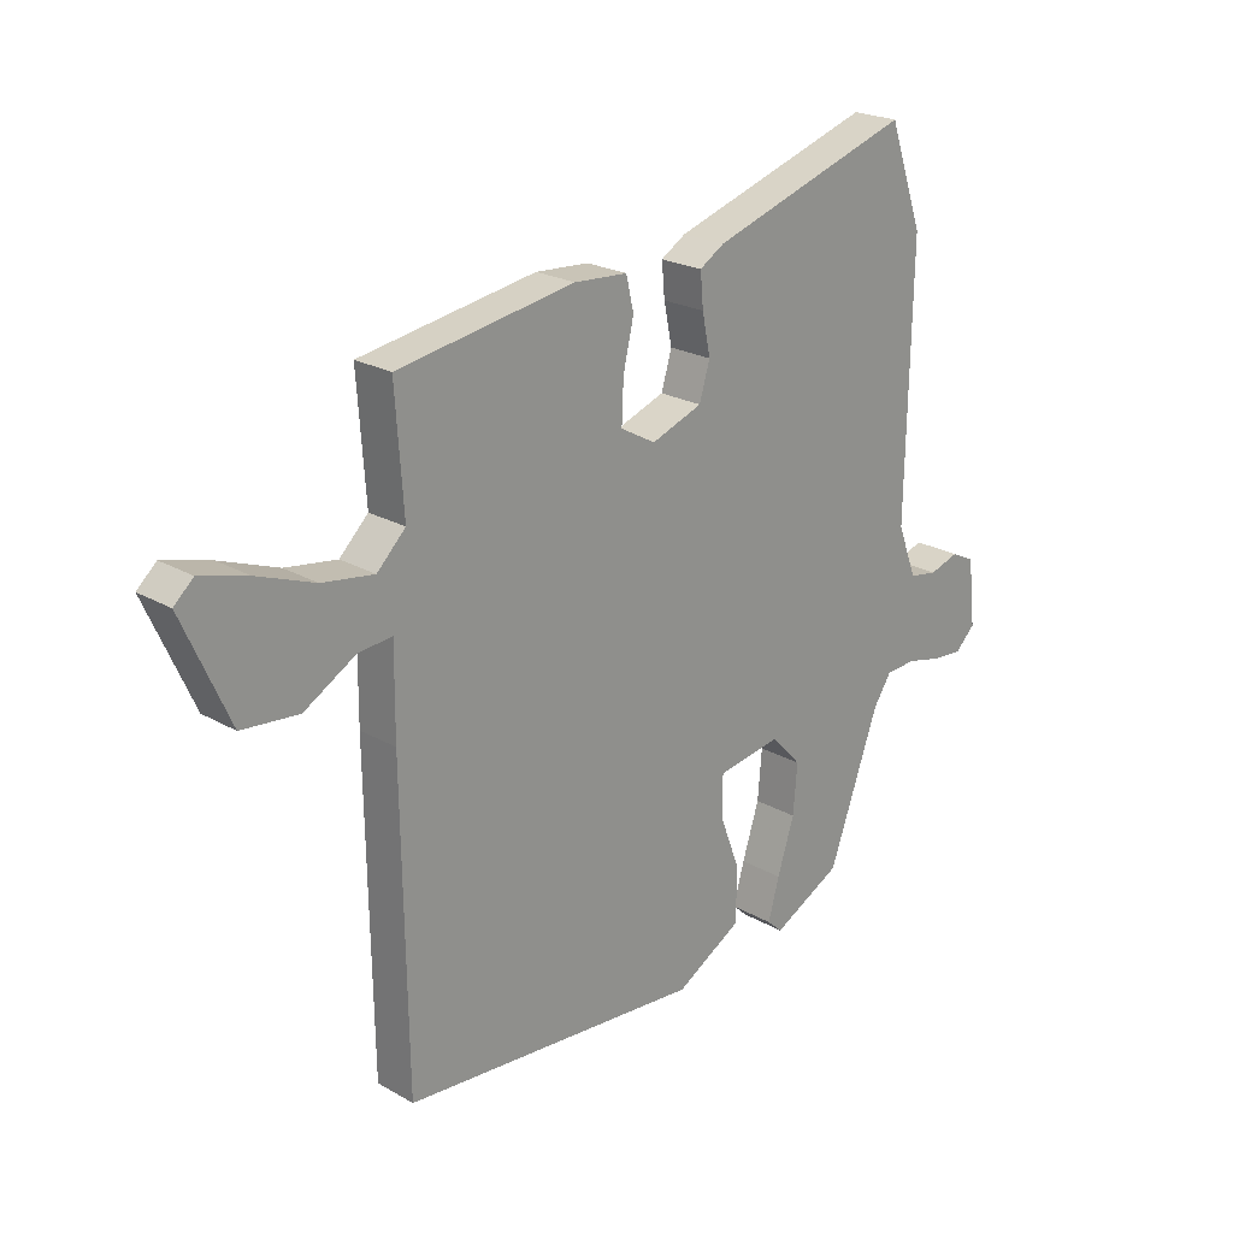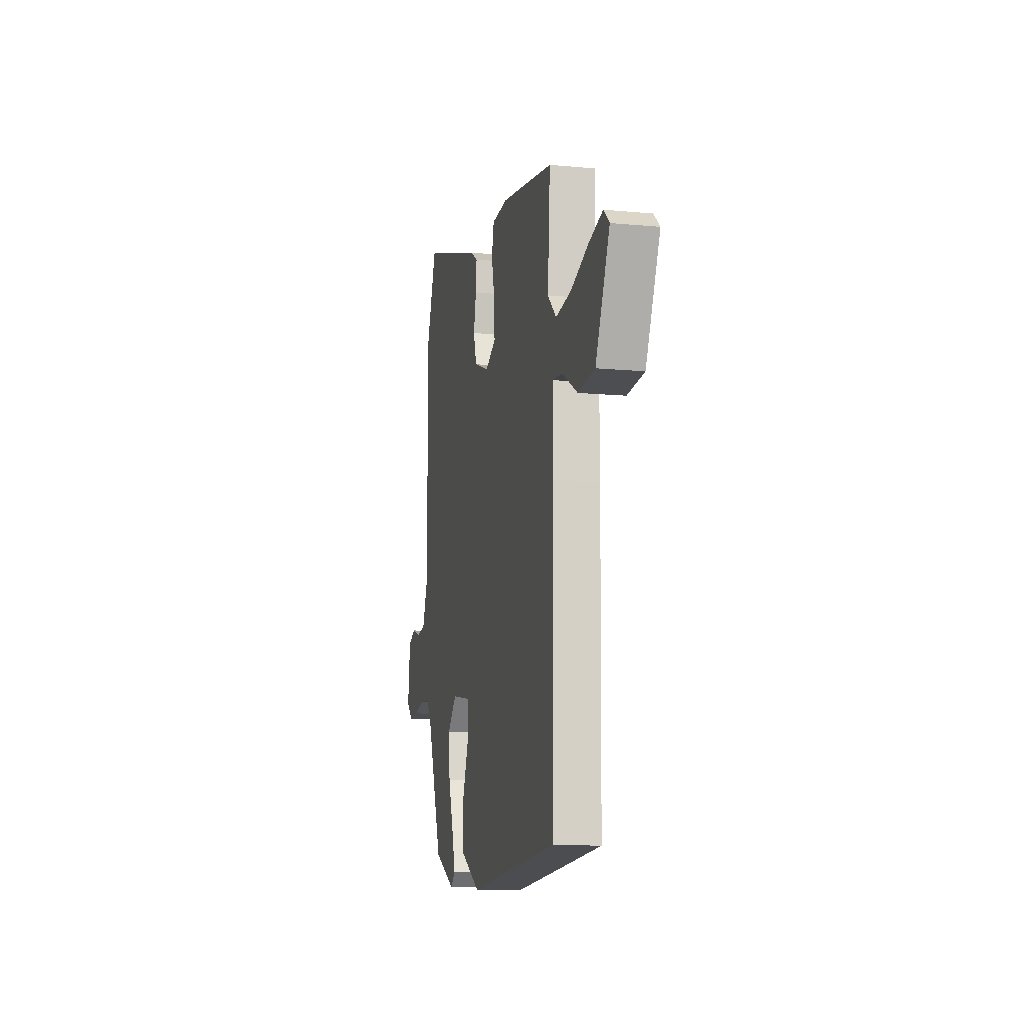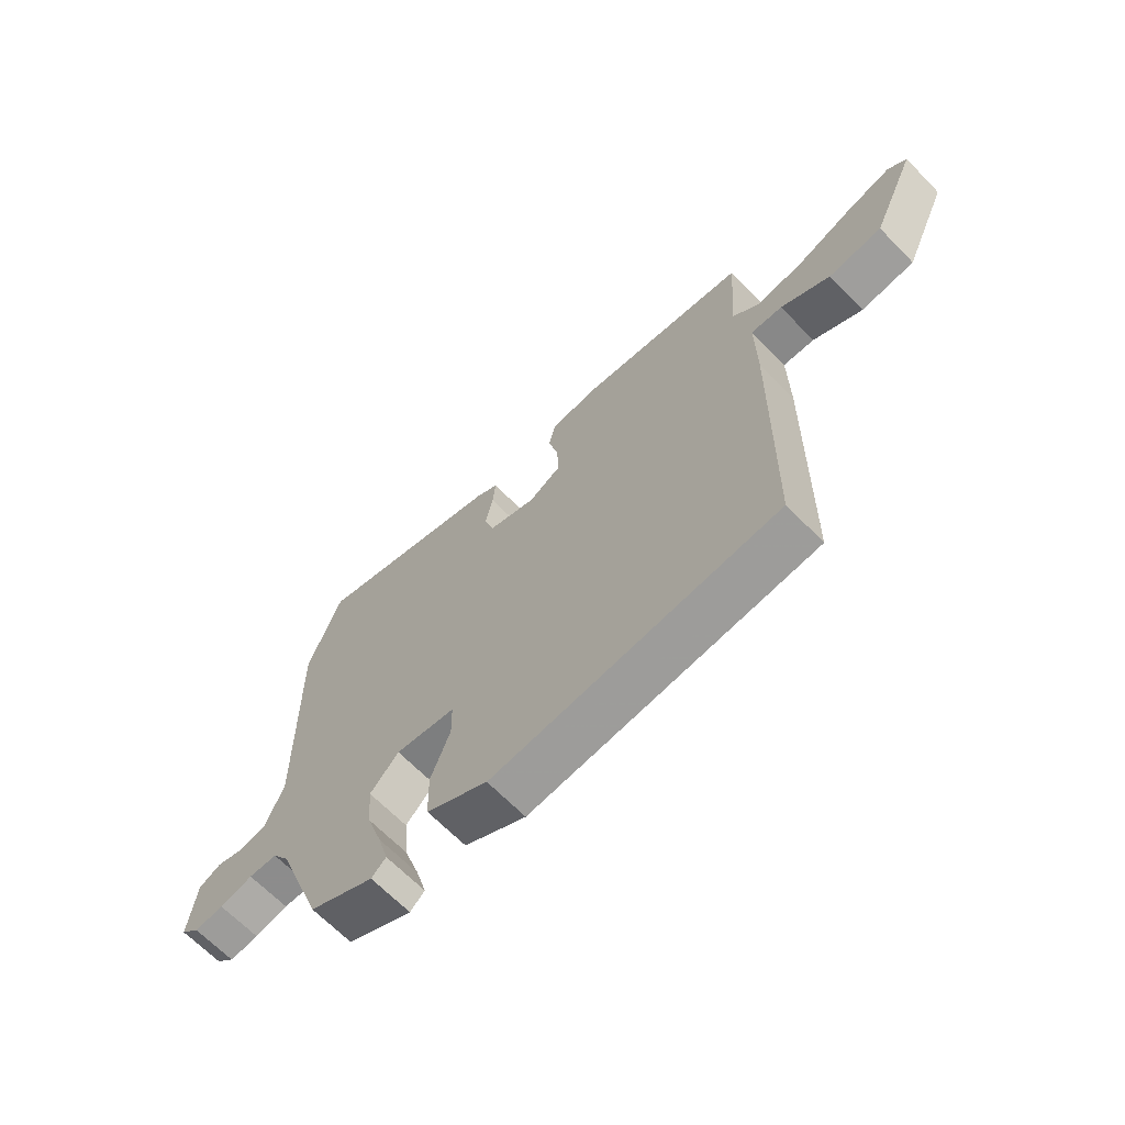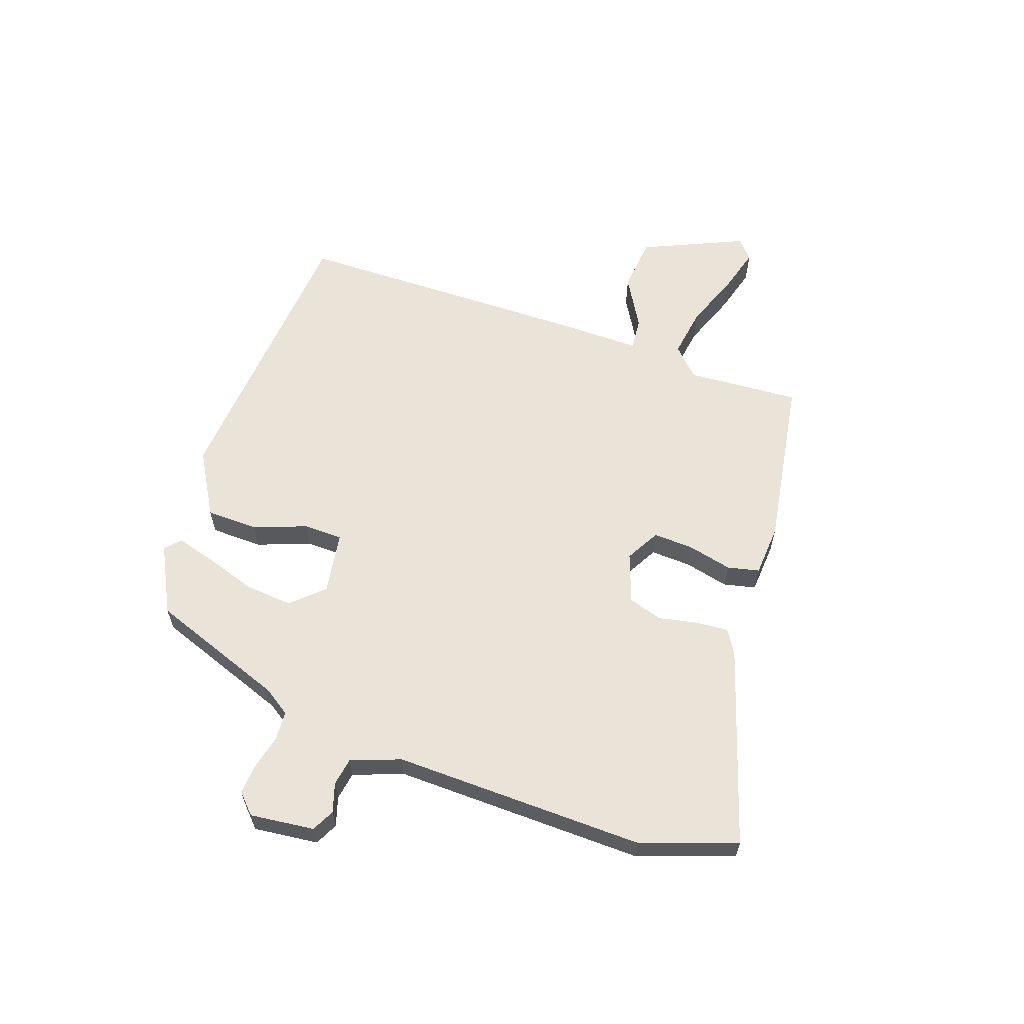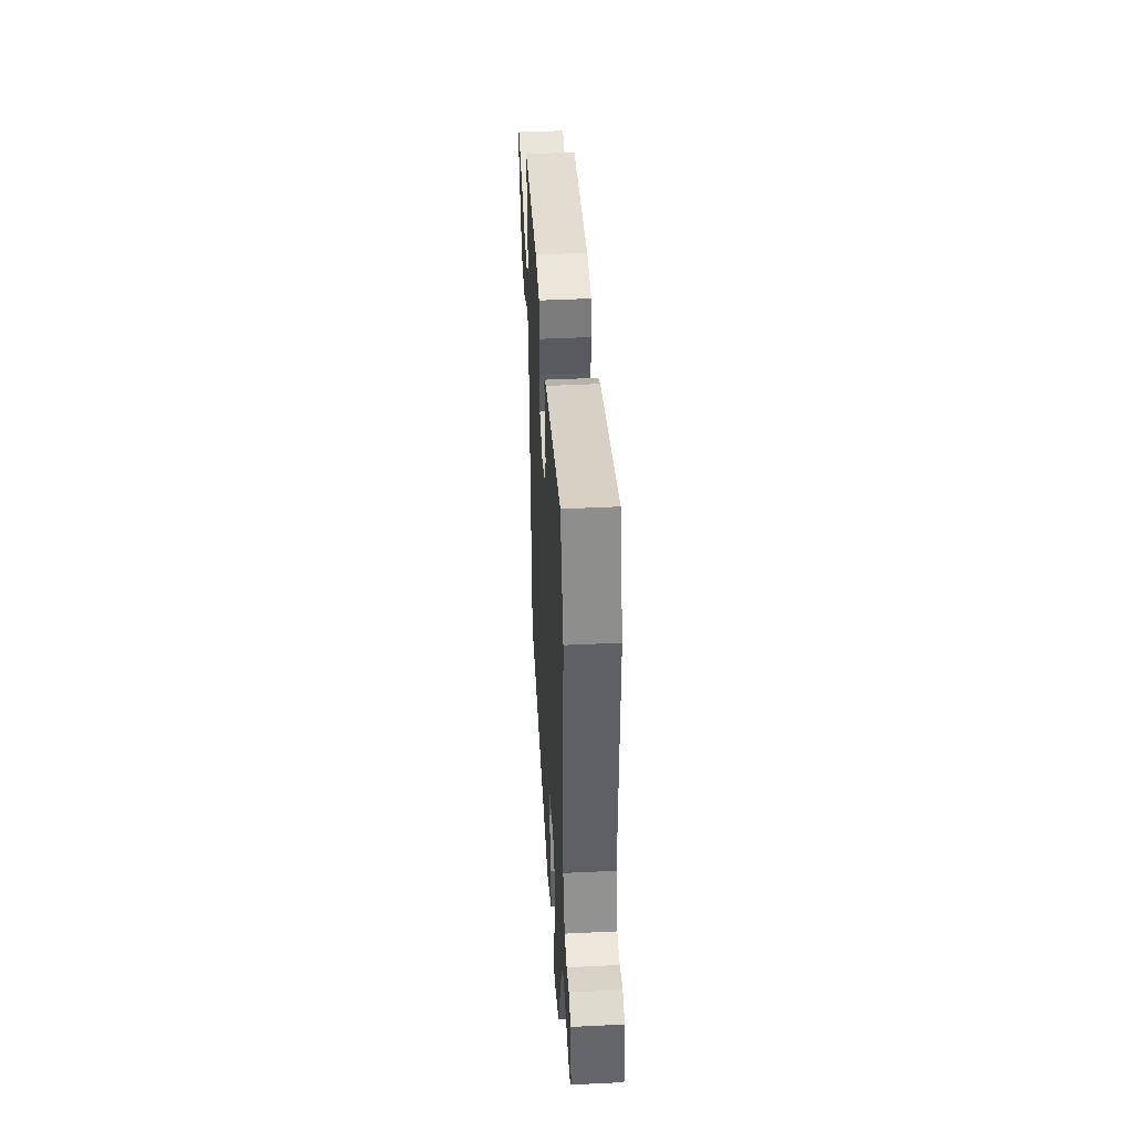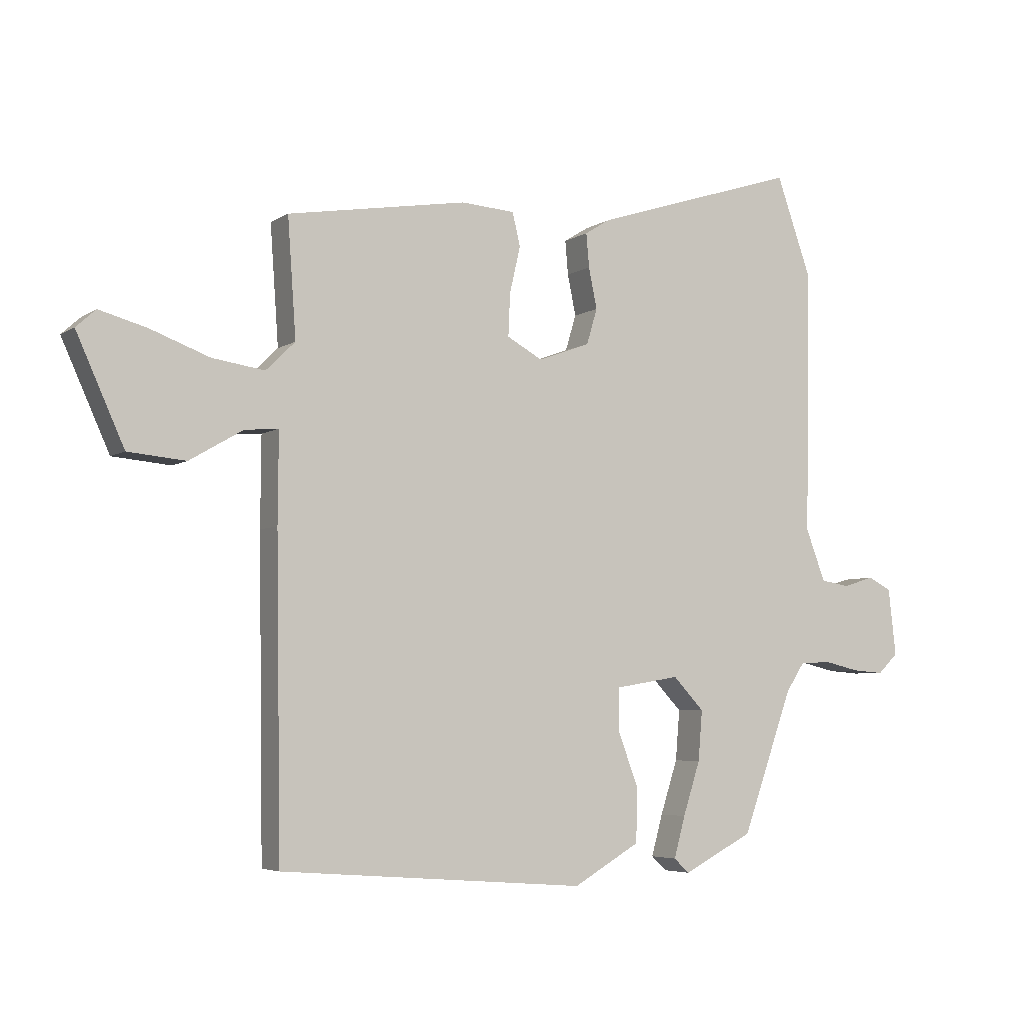
<metadata>
{"format":"obj","ext":"obj","renderer":"f3d","projection":"perspective","resolution":1024,"background":"white","views":[{"elev":22.3,"azim":134.8,"up":"+Z"},{"elev":-11.9,"azim":77.3,"up":"+Z"},{"elev":-66.9,"azim":44.4,"up":"+Z"},{"elev":60.8,"azim":-70.5,"up":"+Y"},{"elev":44.9,"azim":-93.2,"up":"+Z"},{"elev":-5.0,"azim":151.6,"up":"+Z"}]}
</metadata>
<code>
v 0.474 0.07 0.496
v 0.46 0.07 0.298
v 0.509 0.07 0.25
v 0.597 0.07 0.263
v 0.696 0.07 0.3
v 0.776 0.07 0.322
v 0.809 0.07 0.292
v 0.729 0.07 0.114
v 0.632 0.07 0.105
v 0.543 0.07 0.157
v 0.486 0.07 0.162
v 0.487 0.07 0.013
v 0.479 0.07 -0.506
v -0.036 0.07 -0.546
v -0.148 0.07 -0.481
v -0.15 0.07 -0.39
v -0.115 0.07 -0.297
v -0.116 0.07 -0.228
v -0.225 0.07 -0.21
v -0.277 0.07 -0.265
v -0.27 0.07 -0.349
v -0.241 0.07 -0.439
v -0.222 0.07 -0.508
v -0.248 0.07 -0.532
v -0.366 0.07 -0.471
v -0.452 0.07 -0.232
v -0.483 0.07 -0.185
v -0.535 0.07 -0.182
v -0.595 0.07 -0.196
v -0.648 0.07 -0.2
v -0.682 0.07 -0.167
v -0.669 0.07 -0.054
v -0.629 0.07 -0.034
v -0.578 0.07 -0.05
v -0.529 0.07 -0.042
v -0.496 0.07 0.045
v -0.504 0.07 0.489
v -0.445 0.07 0.656
v -0.099 0.07 0.545
v -0.057 0.07 0.519
v -0.062 0.07 0.462
v -0.076 0.07 0.394
v -0.058 0.07 0.334
v 0.029 0.07 0.302
v 0.089 0.07 0.335
v 0.086 0.07 0.406
v 0.068 0.07 0.484
v 0.081 0.07 0.54
v 0.172 0.07 0.546
v 0.474 0 0.496
v 0.46 0 0.298
v 0.509 0 0.25
v 0.597 0 0.263
v 0.696 0 0.3
v 0.776 0 0.322
v 0.809 0 0.292
v 0.729 0 0.114
v 0.632 0 0.105
v 0.543 0 0.157
v 0.486 0 0.162
v 0.487 0 0.013
v 0.479 0 -0.506
v -0.036 0 -0.546
v -0.148 0 -0.481
v -0.15 0 -0.39
v -0.115 0 -0.297
v -0.116 0 -0.228
v -0.225 0 -0.21
v -0.277 0 -0.265
v -0.27 0 -0.349
v -0.241 0 -0.439
v -0.222 0 -0.508
v -0.248 0 -0.532
v -0.366 0 -0.471
v -0.452 0 -0.232
v -0.483 0 -0.185
v -0.535 0 -0.182
v -0.595 0 -0.196
v -0.648 0 -0.2
v -0.682 0 -0.167
v -0.669 0 -0.054
v -0.629 0 -0.034
v -0.578 0 -0.05
v -0.529 0 -0.042
v -0.496 0 0.045
v -0.504 0 0.489
v -0.445 0 0.656
v -0.099 0 0.545
v -0.057 0 0.519
v -0.062 0 0.462
v -0.076 0 0.394
v -0.058 0 0.334
v 0.029 0 0.302
v 0.089 0 0.335
v 0.086 0 0.406
v 0.068 0 0.484
v 0.081 0 0.54
v 0.172 0 0.546
f 46 47 48 49
f 45 46 49 1
f 44 45 1 2
f 39 40 41 42
f 37 38 39 42
f 36 37 42 43
f 35 36 43 44
f 31 32 33 34
f 31 34 35
f 28 29 30 31
f 27 28 31 35
f 26 27 35 44
f 21 22 23 24
f 21 24 25 26
f 14 15 16 17
f 14 17 18
f 11 12 13 14
f 11 14 18
f 7 8 9 10
f 7 10 11
f 4 5 6 7
f 3 4 7 11
f 20 21 26
f 19 20 26 44
f 11 18 19 44
f 2 3 11 44
f 98 97 96 95
f 50 98 95 94
f 51 50 94 93
f 91 90 89 88
f 91 88 87 86
f 92 91 86 85
f 93 92 85 84
f 83 82 81 80
f 84 83 80
f 80 79 78 77
f 84 80 77 76
f 93 84 76 75
f 73 72 71 70
f 75 74 73 70
f 66 65 64 63
f 67 66 63
f 63 62 61 60
f 67 63 60
f 59 58 57 56
f 60 59 56
f 56 55 54 53
f 60 56 53 52
f 75 70 69
f 93 75 69 68
f 93 68 67 60
f 93 60 52 51
f 1 50 51 2
f 2 51 52 3
f 3 52 53 4
f 4 53 54 5
f 5 54 55 6
f 6 55 56 7
f 7 56 57 8
f 8 57 58 9
f 9 58 59 10
f 10 59 60 11
f 11 60 61 12
f 12 61 62 13
f 13 62 63 14
f 14 63 64 15
f 15 64 65 16
f 16 65 66 17
f 17 66 67 18
f 18 67 68 19
f 19 68 69 20
f 20 69 70 21
f 21 70 71 22
f 22 71 72 23
f 23 72 73 24
f 24 73 74 25
f 25 74 75 26
f 26 75 76 27
f 27 76 77 28
f 28 77 78 29
f 29 78 79 30
f 30 79 80 31
f 31 80 81 32
f 32 81 82 33
f 33 82 83 34
f 34 83 84 35
f 35 84 85 36
f 36 85 86 37
f 37 86 87 38
f 38 87 88 39
f 39 88 89 40
f 40 89 90 41
f 41 90 91 42
f 42 91 92 43
f 43 92 93 44
f 44 93 94 45
f 45 94 95 46
f 46 95 96 47
f 47 96 97 48
f 48 97 98 49
f 49 98 50 1

</code>
